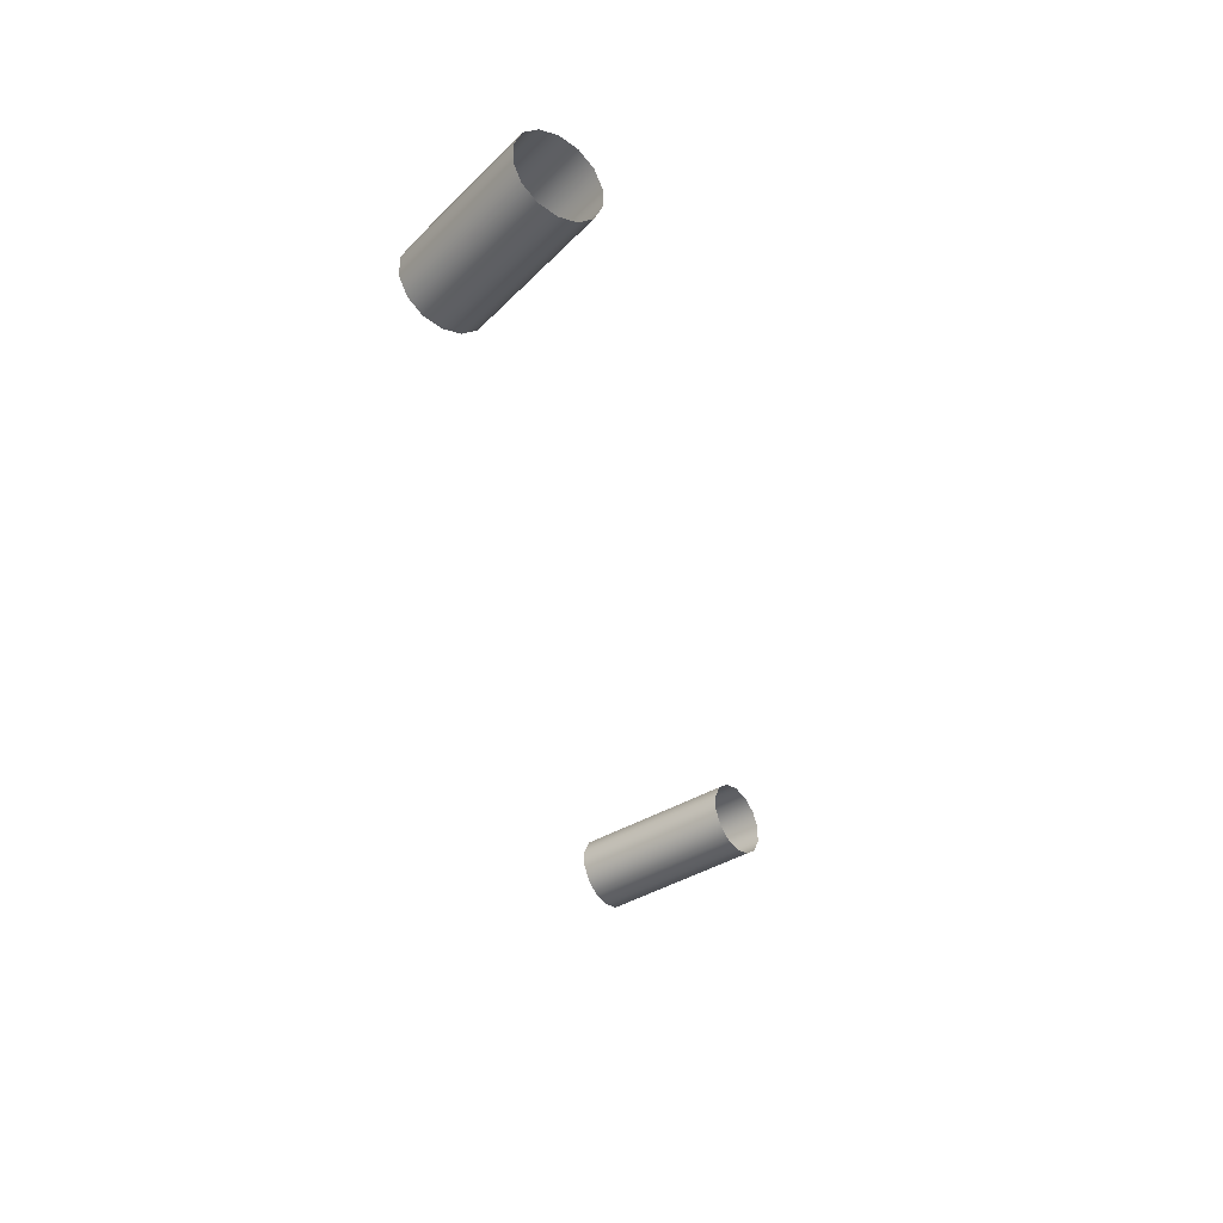
<metadata>
{"format":"obj","ext":"obj","renderer":"f3d","projection":"perspective","resolution":1024,"background":"white","views":[{"elev":-37.1,"azim":-22.4,"up":"+Z"}]}
</metadata>
<code>
o Inputs_of_1164_-_IL1DL.
v 0.4475 -0.9608 -4.348
v 0.4498 -0.9603 -4.346
v 0.4511 -0.96 -4.344
v 0.4511 -0.96 -4.34
v 0.4498 -0.9603 -4.338
v 0.4475 -0.9608 -4.336
v 0.4445 -0.9616 -4.335
v 0.4415 -0.9623 -4.336
v 0.4392 -0.9628 -4.338
v 0.4379 -0.9632 -4.34
v 0.4379 -0.9632 -4.344
v 0.4392 -0.9628 -4.346
v 0.4415 -0.9623 -4.348
v 0.4445 -0.9616 -4.349
v 0.4535 -0.9858 -4.348
v 0.4558 -0.9852 -4.346
v 0.4571 -0.9849 -4.344
v 0.4571 -0.9849 -4.34
v 0.4558 -0.9852 -4.338
v 0.4535 -0.9858 -4.336
v 0.4505 -0.9865 -4.335
v 0.4476 -0.9872 -4.336
v 0.4452 -0.9878 -4.338
v 0.4439 -0.9881 -4.34
v 0.4439 -0.9881 -4.344
v 0.4452 -0.9878 -4.346
v 0.4476 -0.9872 -4.348
v 0.4505 -0.9865 -4.349
v 0.5592 -0.7422 -4.28
v 0.5613 -0.7409 -4.278
v 0.5625 -0.7403 -4.276
v 0.5625 -0.7403 -4.272
v 0.5613 -0.7409 -4.27
v 0.5592 -0.7422 -4.268
v 0.5566 -0.7437 -4.267
v 0.554 -0.7452 -4.268
v 0.5519 -0.7464 -4.27
v 0.5507 -0.7471 -4.272
v 0.5507 -0.7471 -4.276
v 0.5519 -0.7464 -4.278
v 0.554 -0.7452 -4.28
v 0.5566 -0.7437 -4.281
v 0.5751 -0.7695 -4.28
v 0.5772 -0.7683 -4.278
v 0.5784 -0.7676 -4.276
v 0.5784 -0.7676 -4.272
v 0.5772 -0.7683 -4.27
v 0.5751 -0.7695 -4.268
v 0.5725 -0.771 -4.267
v 0.5698 -0.7725 -4.268
v 0.5677 -0.7737 -4.27
v 0.5665 -0.7744 -4.272
v 0.5665 -0.7744 -4.276
v 0.5677 -0.7737 -4.278
v 0.5698 -0.7725 -4.28
v 0.5725 -0.771 -4.281
f 1 15 28 14
f 2 16 15 1
f 3 17 16 2
f 4 18 17 3
f 5 19 18 4
f 6 20 19 5
f 7 21 20 6
f 8 22 21 7
f 9 23 22 8
f 10 24 23 9
f 11 25 24 10
f 12 26 25 11
f 13 27 26 12
f 14 28 27 13
f 29 43 56 42
f 30 44 43 29
f 31 45 44 30
f 32 46 45 31
f 33 47 46 32
f 34 48 47 33
f 35 49 48 34
f 36 50 49 35
f 37 51 50 36
f 38 52 51 37
f 39 53 52 38
f 40 54 53 39
f 41 55 54 40
f 42 56 55 41

</code>
